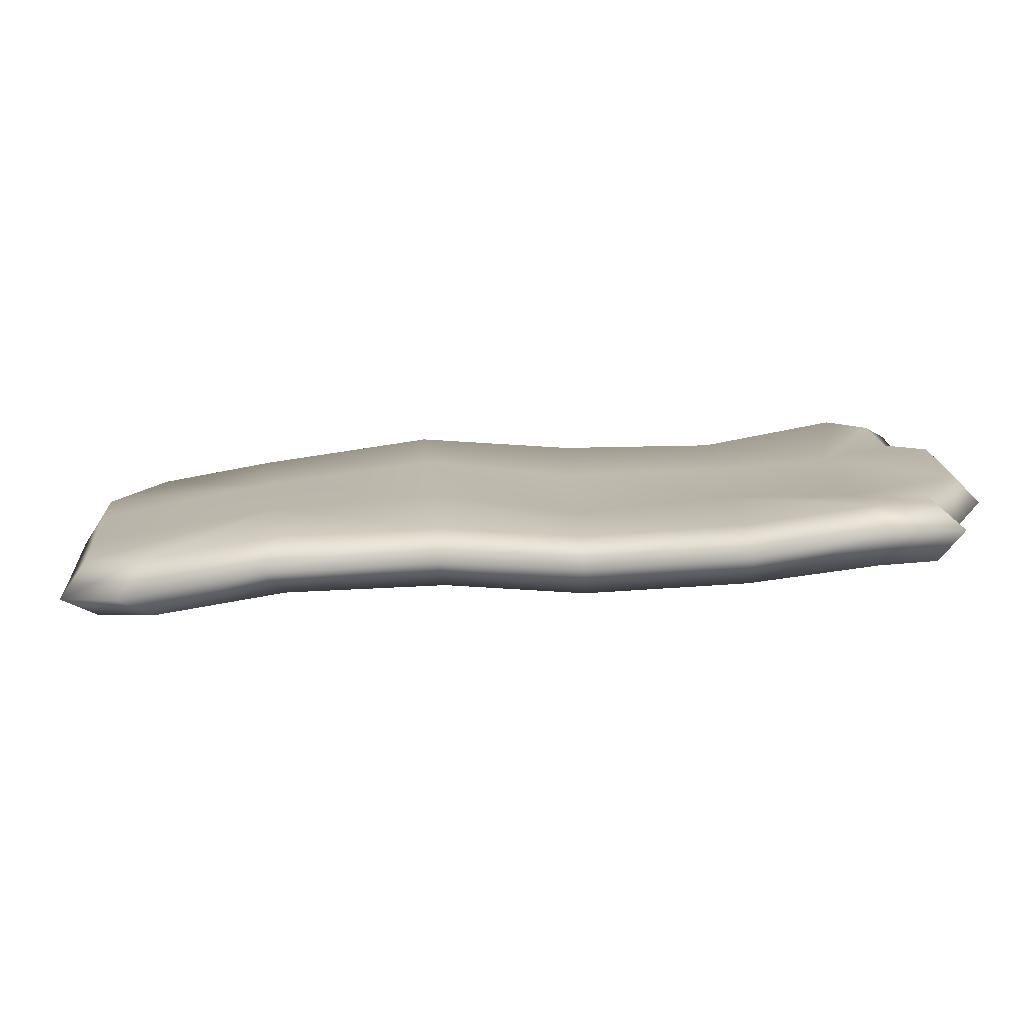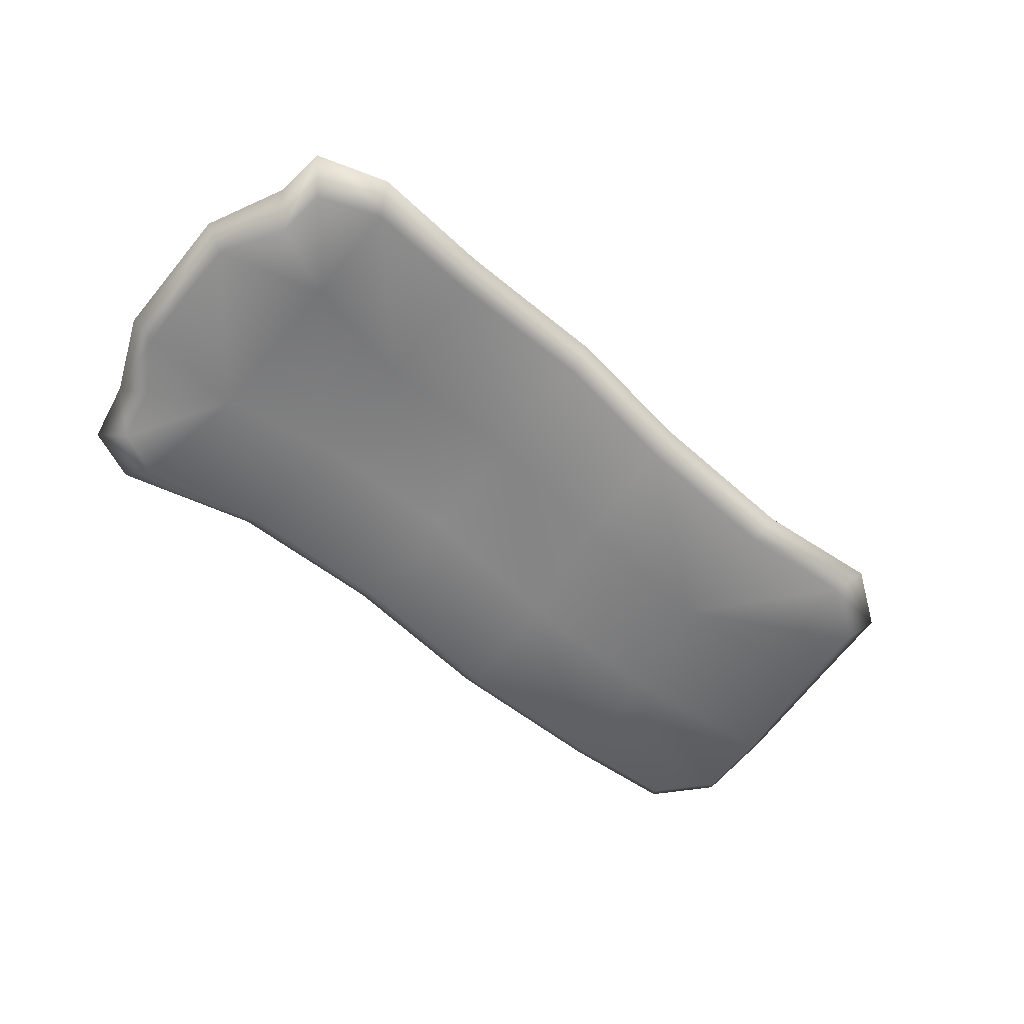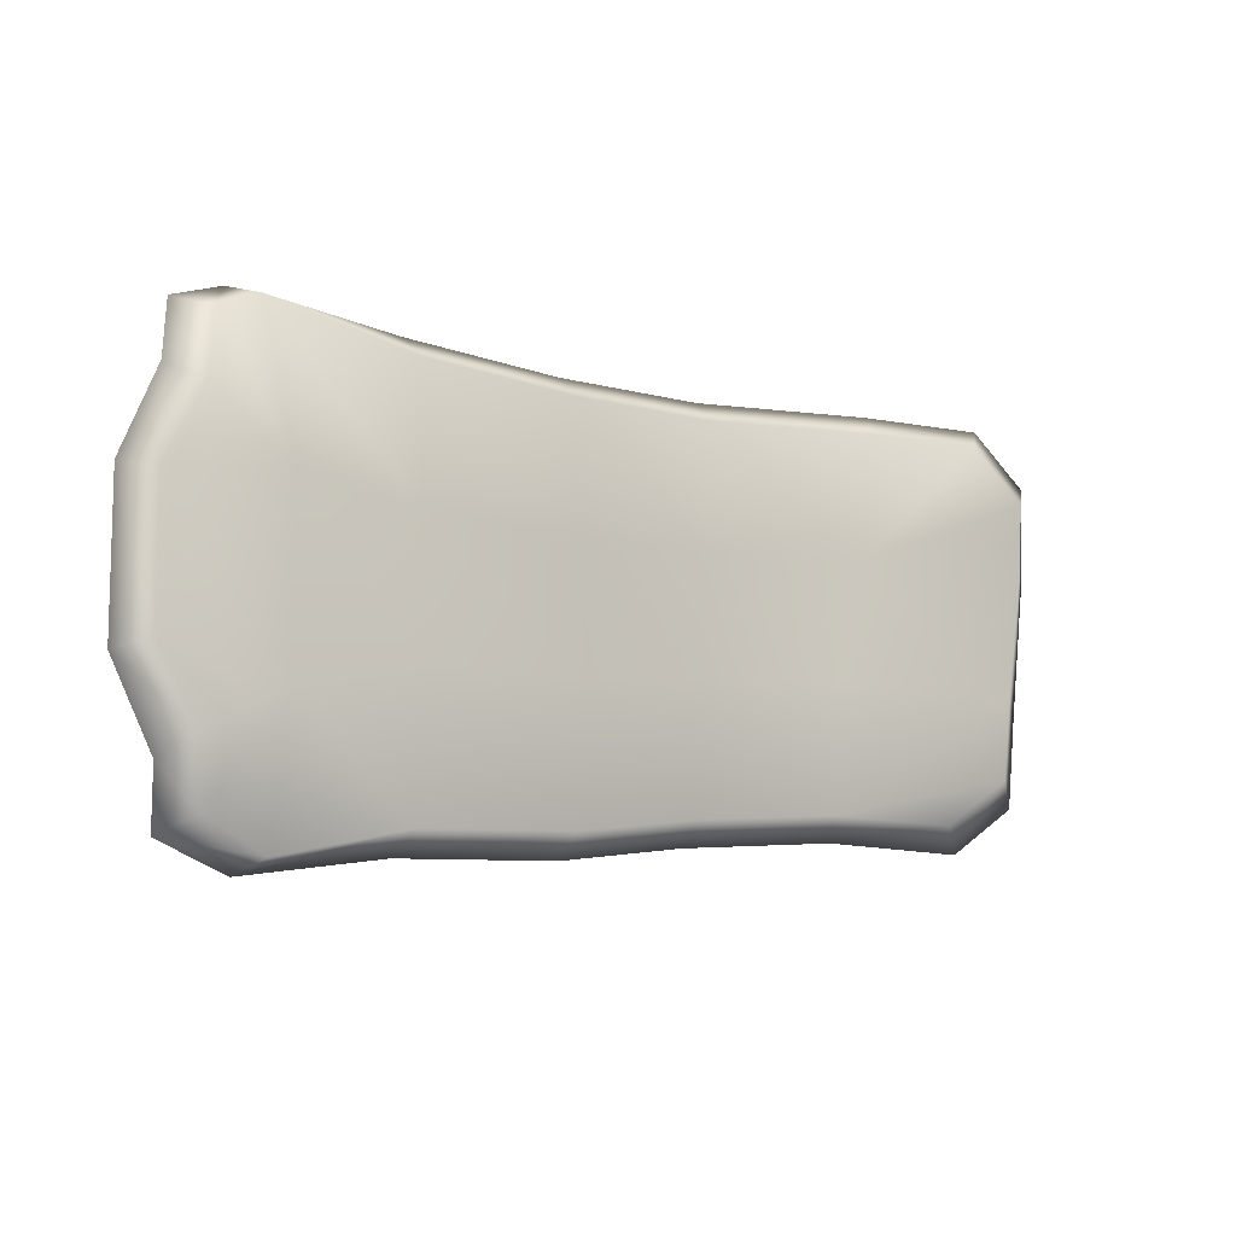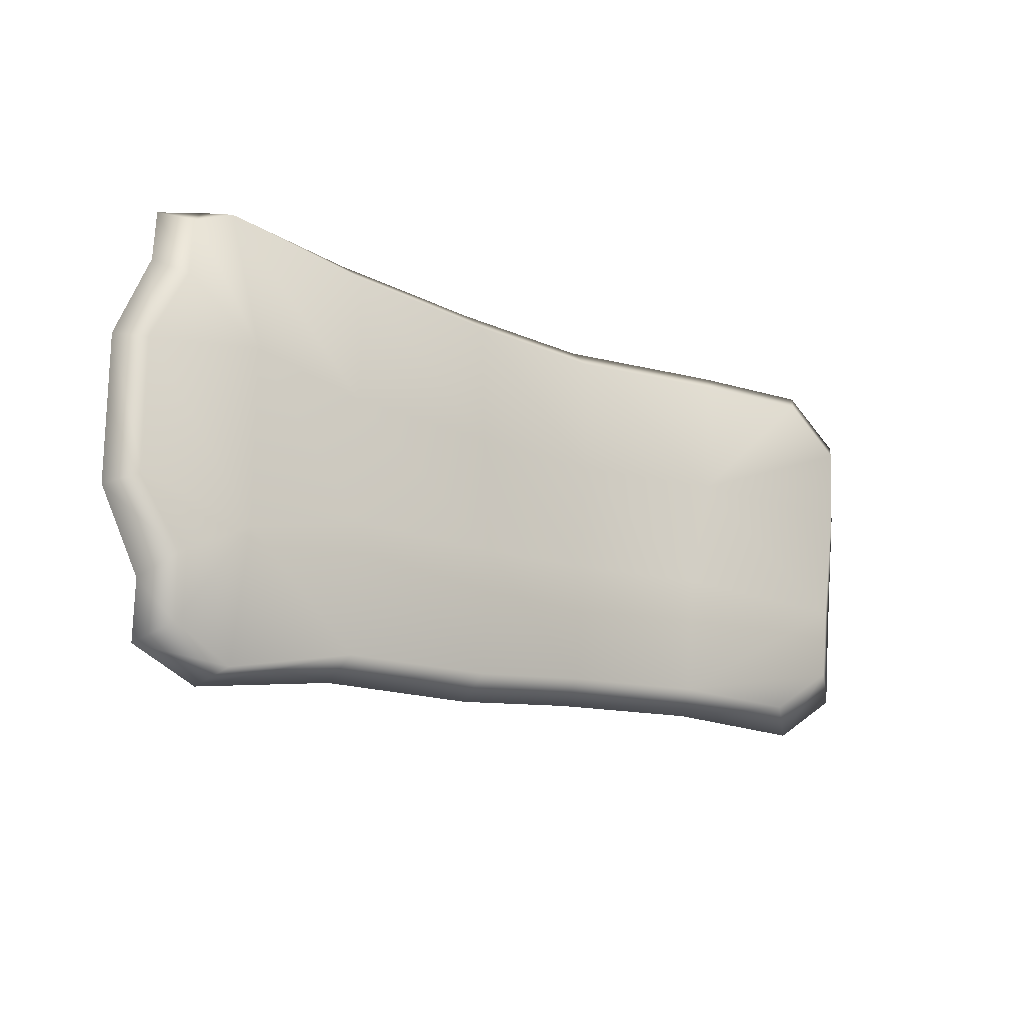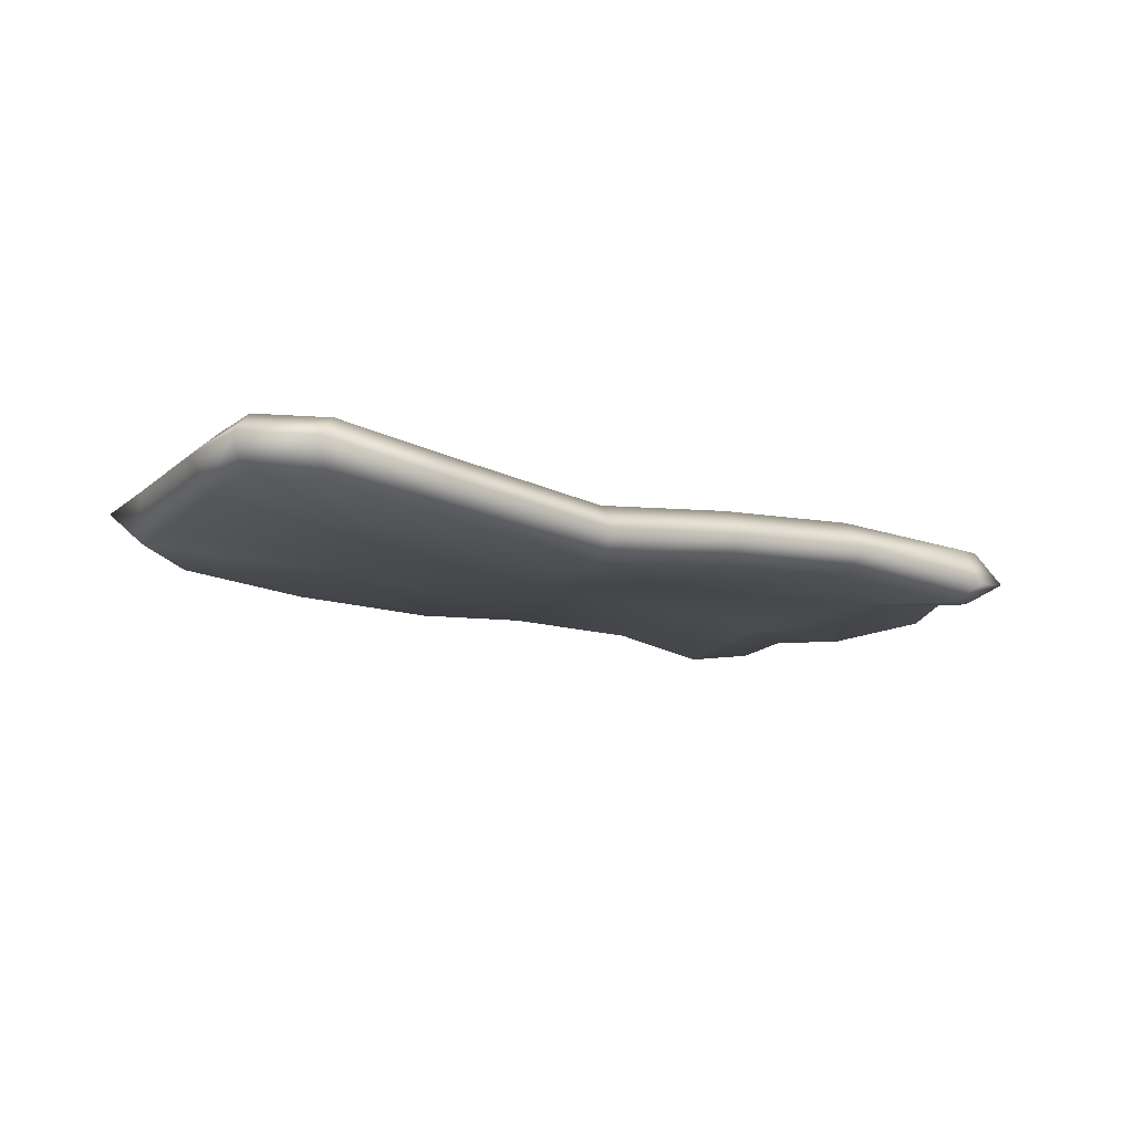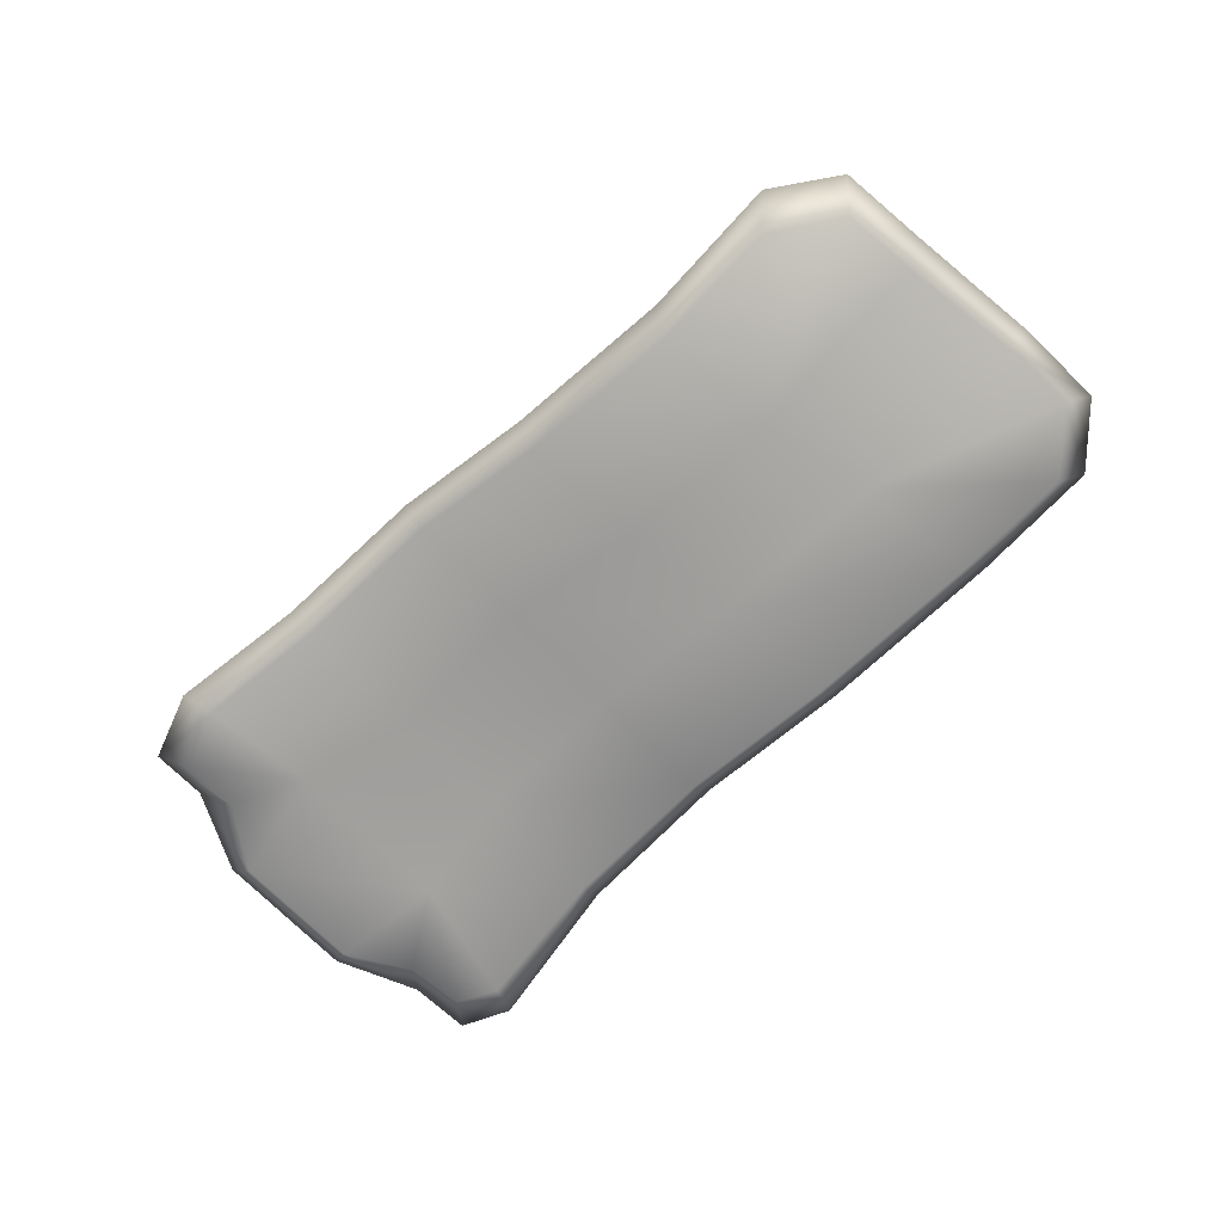
<metadata>
{"format":"obj","ext":"obj","renderer":"f3d","projection":"perspective","resolution":1024,"background":"white","views":[{"elev":-76.2,"azim":-175.6,"up":"+Y"},{"elev":-58.8,"azim":-39.2,"up":"+Z"},{"elev":-9.3,"azim":-35.2,"up":"+Y"},{"elev":-17.8,"azim":-38.2,"up":"+Y"},{"elev":-13.3,"azim":143.9,"up":"+Z"},{"elev":-71.4,"azim":44.4,"up":"+Z"}]}
</metadata>
<code>
g default
v -0.6314 0.1066 -0.04797
v -0.6314 -0.09965 -0.04854
v -0.6695 0.1189 -0.004533
v -0.6695 -0.1118 -0.004907
v -0.6314 0.107 0.0418
v -0.6314 -0.09965 0.04116
v -0.4951 0.3507 0.02142
v -0.4568 0.1306 0.05055
v -0.4568 -0.1473 0.05012
v -0.4643 -0.3509 0.01865
v -0.2736 0.2973 0.04667
v -0.2736 0.09411 0.04702
v -0.2736 -0.1028 0.04828
v -0.2736 -0.3098 0.04331
v 0.2317 0.2954 -0.003145
v 0.2226 0.09988 0.000585
v 0.1972 -0.08194 0.01651
v 0.1842 -0.277 0.02035
v 0.5119 0.311 0.02111
v 0.4935 0.1176 0.02007
v 0.4512 -0.0648 0.01901
v 0.4323 -0.2595 0.01824
v 0.7781 0.1116 0.05303
v 0.7524 -0.07906 0.05048
v 0.8233 0.1217 0.01281
v 0.8 -0.0943 0.01077
v 0.7859 0.1116 -0.03632
v 0.76 -0.07906 -0.03891
v 0.5166 0.311 -0.06838
v 0.4982 0.1176 -0.06981
v 0.4543 -0.0648 -0.07077
v 0.4353 -0.2595 -0.0713
v 0.2321 0.2954 -0.09284
v 0.2231 0.09988 -0.0928
v 0.1973 -0.08194 -0.07506
v 0.1843 -0.277 -0.06922
v -0.2736 0.2952 -0.04302
v -0.2736 0.09411 -0.04268
v -0.2736 -0.1028 -0.04142
v -0.2736 -0.3055 -0.04628
v -0.4951 0.3208 -0.0632
v -0.4568 0.128 -0.03903
v -0.4568 -0.1437 -0.03949
v -0.4643 -0.3271 -0.0679
v 0.4589 -0.296 -0.02536
v 0.1918 -0.3133 -0.02629
v -0.2812 -0.3447 -0.005419
v -0.4872 -0.373 -0.03848
v 0.5376 0.3482 -0.02117
v 0.2396 0.3324 -0.04818
v -0.2812 0.334 -0.000149
v -0.5179 0.3697 -0.03743
v -0.5614 0.2918 -0.05369
v -0.5779 0.2055 -0.03816
v -0.616 0.2491 0.000985
v -0.5995 0.3401 -0.02334
v -0.5626 -0.2853 -0.0557
v -0.5695 -0.1984 -0.04352
v -0.6076 -0.239 -0.002905
v -0.6007 -0.3297 -0.0197
v -0.5614 0.3181 0.032
v -0.5779 0.2183 0.05076
v -0.5626 -0.3031 0.0321
v -0.5695 -0.2062 0.04592
v 0.6997 0.313 0.04258
v 0.7857 0.2306 0.05376
v 0.8277 0.267 0.01304
v 0.7412 0.3495 0.002298
v 0.7404 -0.1955 0.04941
v 0.6362 -0.2671 0.03683
v 0.7869 -0.2341 0.009568
v 0.6834 -0.3061 -0.002808
v 0.7069 0.313 -0.04682
v 0.7935 0.2306 -0.0356
v 0.6427 -0.2671 -0.05262
v 0.748 -0.1955 -0.03998
v -0.02202 0.08618 0.03737
v -0.02202 0.2857 0.0301
v -0.02202 0.3221 -0.01459
v -0.02202 0.2857 -0.05958
v -0.02202 0.08618 -0.05338
v -0.02432 -0.105 -0.03531
v -0.02737 -0.3026 -0.04744
v -0.02706 -0.3393 -0.00572
v -0.02737 -0.3026 0.04226
v -0.02432 -0.105 0.05439
g FoodShortRUpperLeg
f 1 2 4 3
f 3 4 6 5
f 5 6 9 8
f 6 64 9
f 64 63 9
f 63 10 9
f 7 8 12 11
f 8 9 13 12
f 9 10 14 13
f 11 12 77 78
f 12 13 86 77
f 13 14 85 86
f 15 16 20 19
f 16 17 21 20
f 17 18 22 21
f 19 20 65
f 65 20 66
f 20 23 66
f 20 21 24 23
f 21 22 24
f 24 22 69
f 22 70 69
f 23 24 26 25
f 25 26 28 27
f 27 28 31 30
f 28 76 31
f 76 75 31
f 75 32 31
f 29 30 34 33
f 30 31 35 34
f 31 32 36 35
f 80 81 38 37
f 81 82 39 38
f 82 83 40 39
f 37 38 42 41
f 38 39 43 42
f 39 40 44 43
f 41 42 53
f 53 42 54
f 42 1 54
f 42 43 2 1
f 57 43 44
f 36 32 45 46
f 40 83 84 47
f 44 40 47 48
f 46 45 22 18
f 47 84 85 14
f 48 47 14 10
f 29 33 50 49
f 80 37 51 79
f 37 41 52 51
f 49 50 15 19
f 79 51 11 78
f 51 52 7 11
f 5 8 62
f 62 8 61
f 61 8 7
f 27 30 74
f 74 30 73
f 73 30 29
f 53 54 55 56
f 56 55 62 61
f 58 57 60 59
f 59 60 63 64
f 65 66 67 68
f 68 67 74 73
f 69 70 72 71
f 71 72 75 76
f 55 54 1 3
f 2 58 59 4
f 55 3 5 62
f 4 59 64 6
f 67 66 23 25
f 24 69 71 26
f 67 25 27 74
f 26 71 76 28
f 32 75 72 45
f 60 57 44 48
f 45 72 70 22
f 60 48 10 63
f 68 73 29 49
f 41 53 56 52
f 68 49 19 65
f 52 56 61 7
f 2 43 58
f 58 43 57
f 78 77 16 15
f 50 79 78 15
f 33 80 79 50
f 33 34 81 80
f 34 35 82 81
f 35 36 83 82
f 84 83 36 46
f 85 84 46 18
f 86 85 18 17
f 77 86 17 16

</code>
